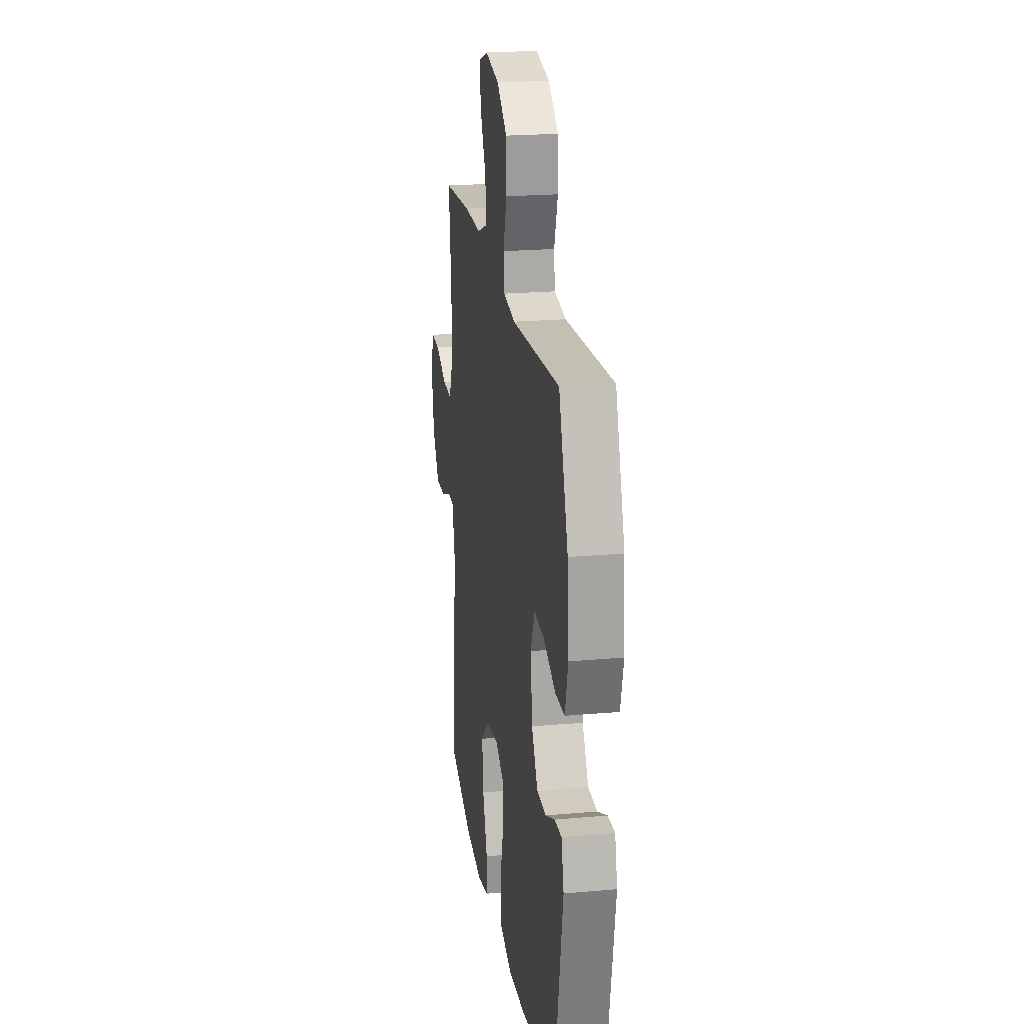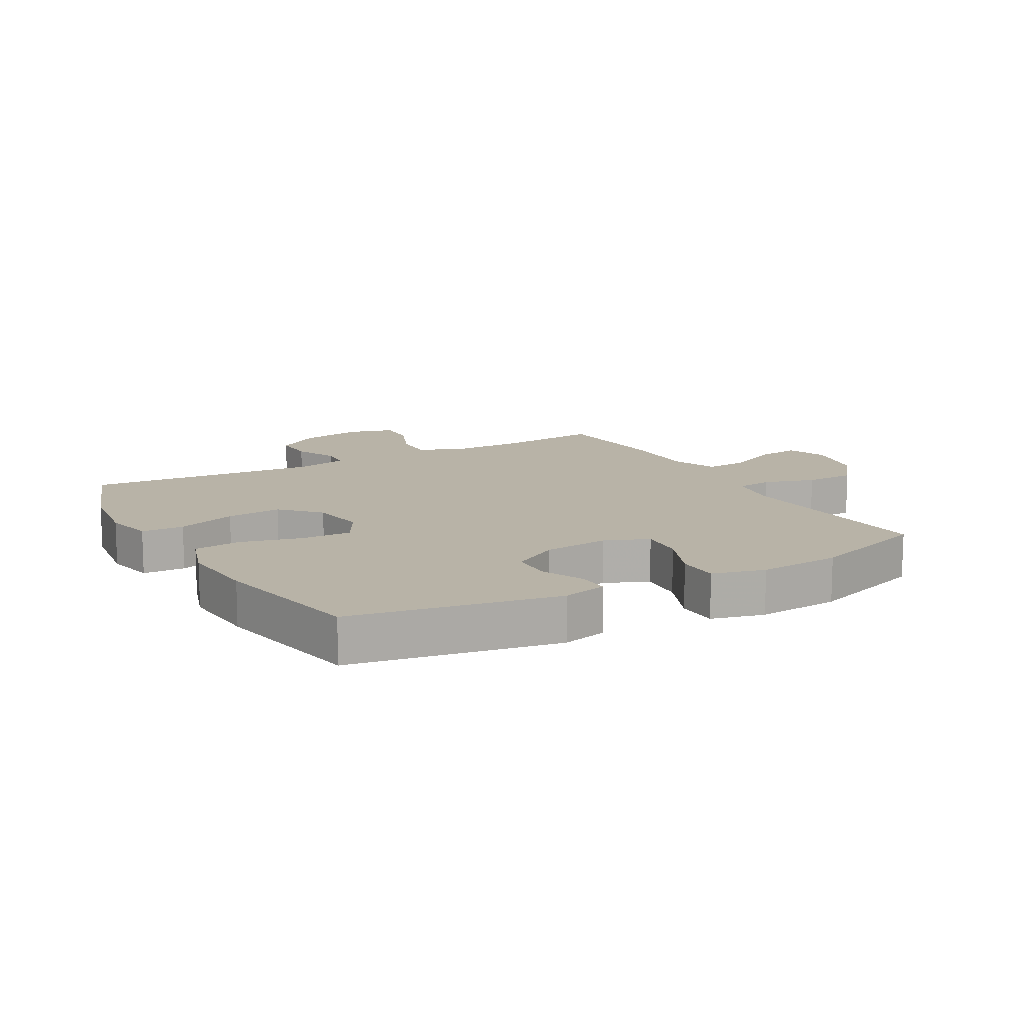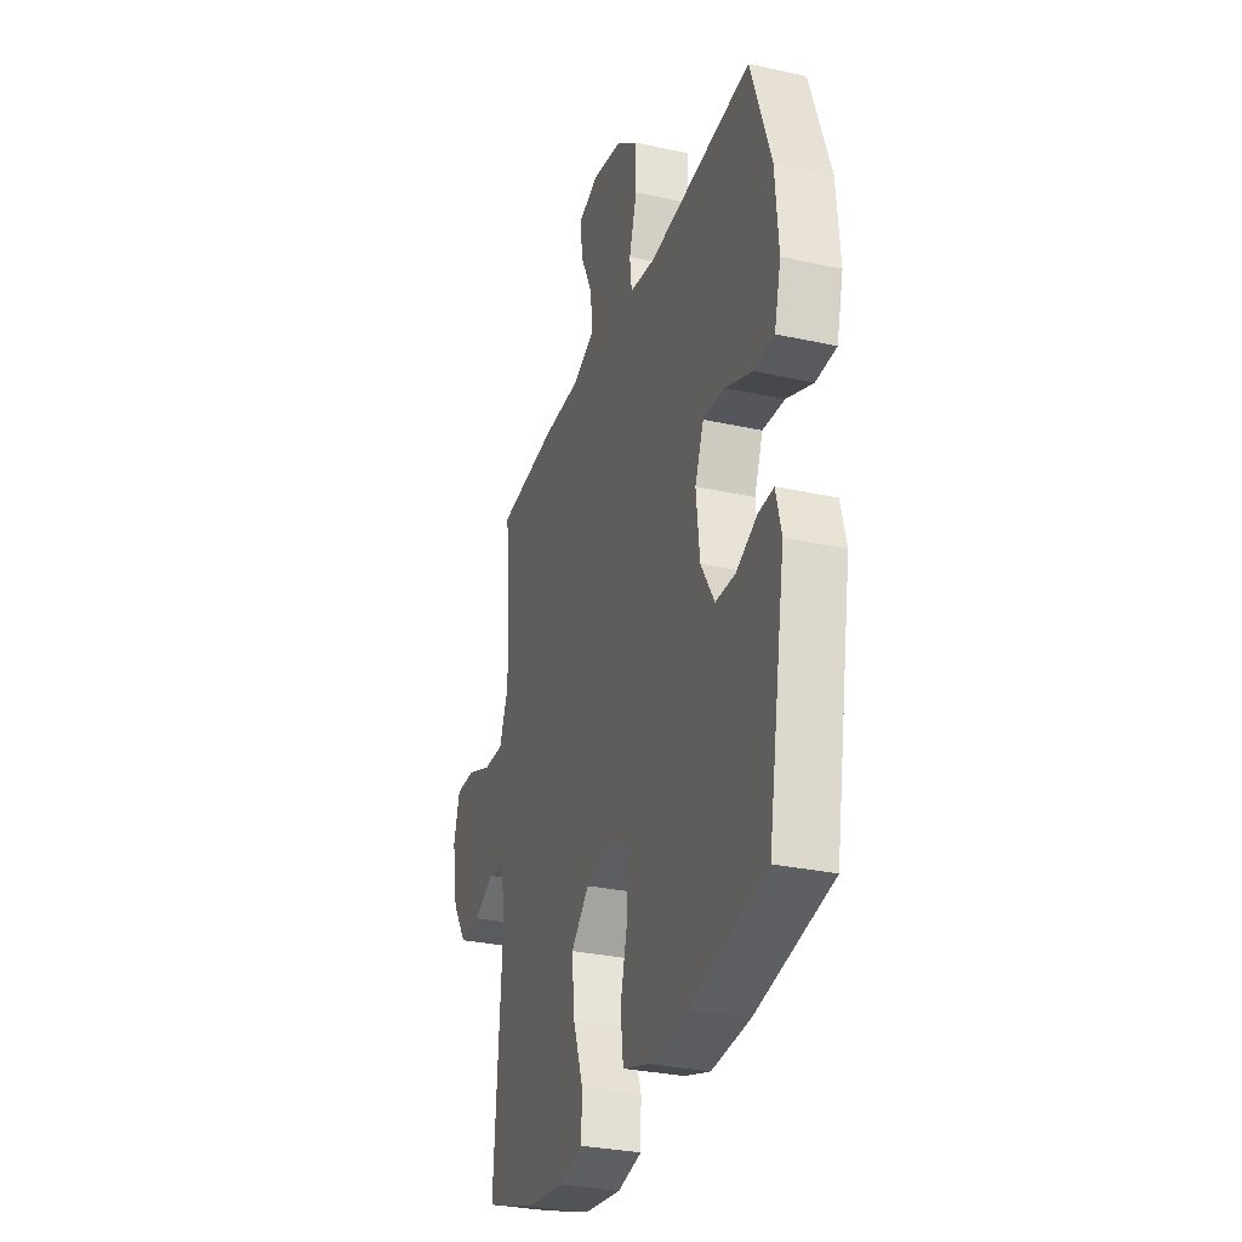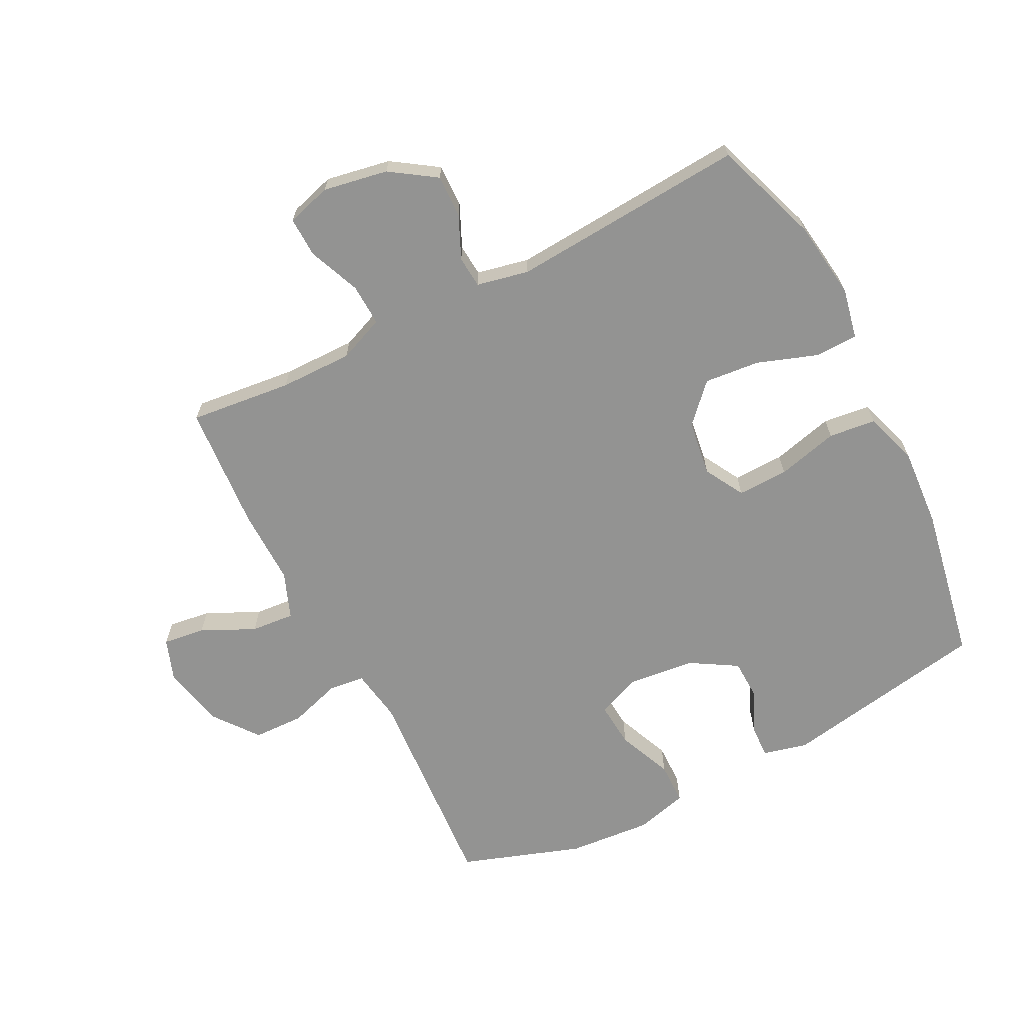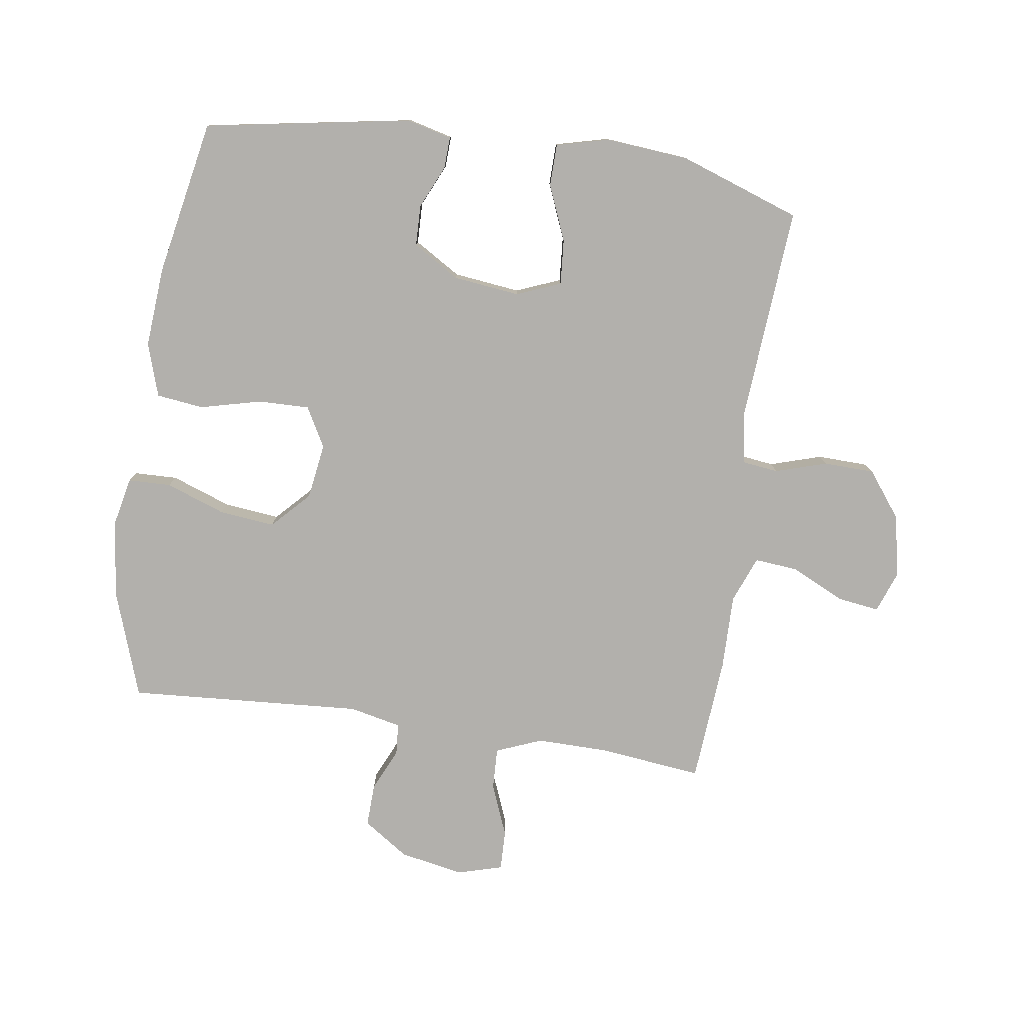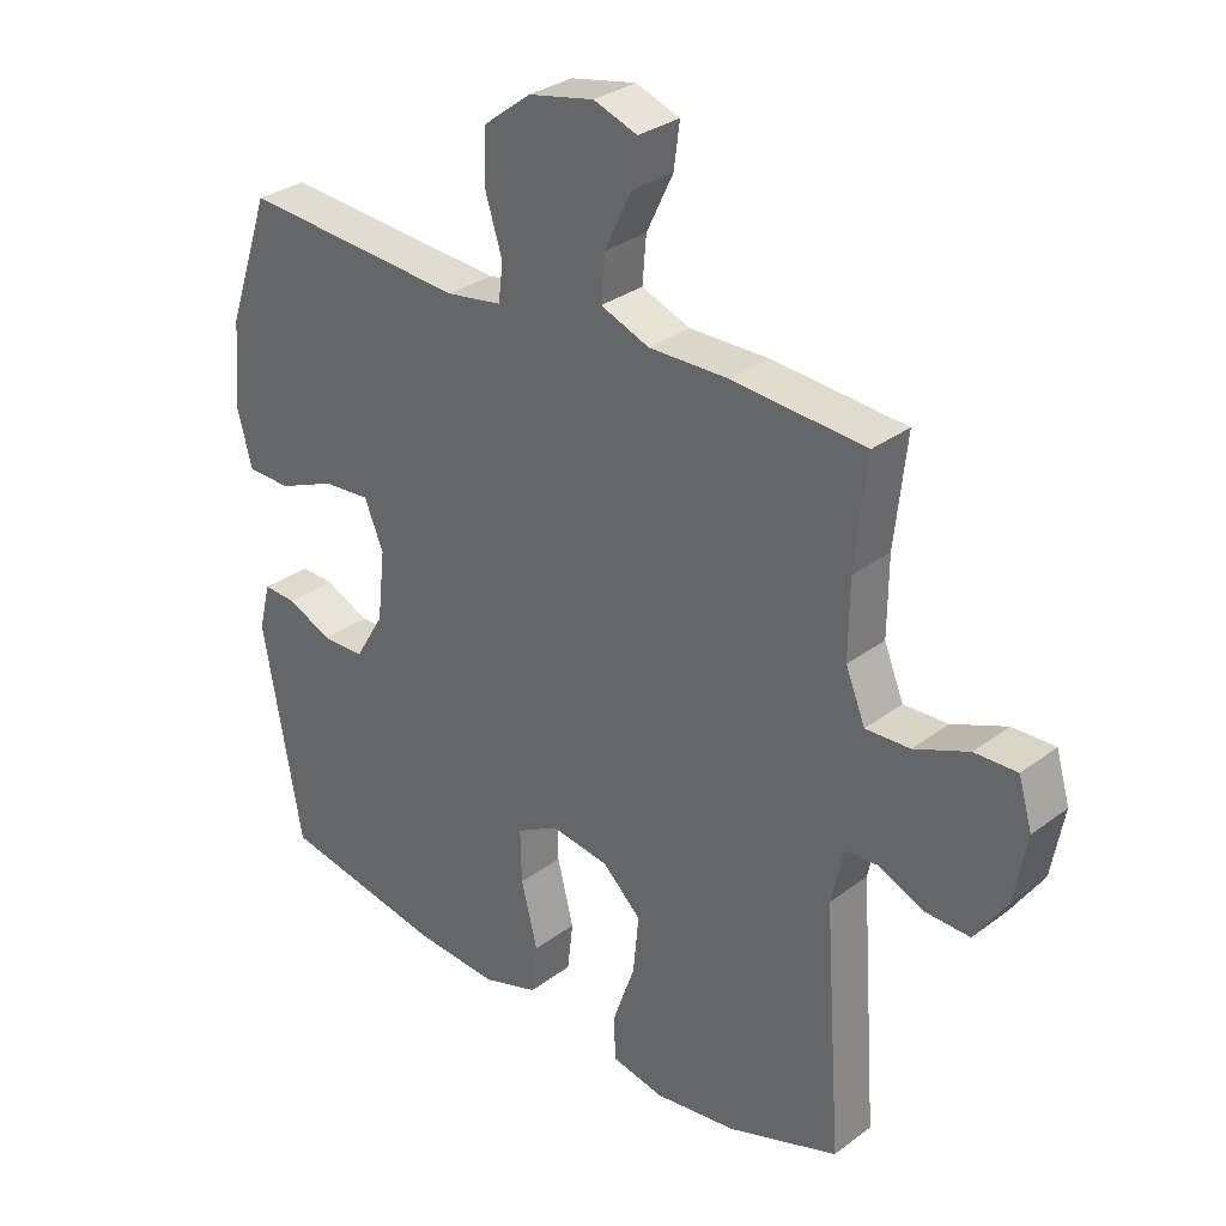
<metadata>
{"format":"obj","ext":"obj","renderer":"f3d","projection":"perspective","resolution":1024,"background":"white","views":[{"elev":21.6,"azim":-99.0,"up":"+Z"},{"elev":12.8,"azim":-119.4,"up":"+Y"},{"elev":-30.6,"azim":-107.6,"up":"+Z"},{"elev":-66.7,"azim":117.1,"up":"+Y"},{"elev":-78.8,"azim":-98.6,"up":"+Y"},{"elev":31.1,"azim":43.2,"up":"+Z"}]}
</metadata>
<code>
v -0.5 0.07 0.5
v -0.154 0.07 0.476
v -0.069 0.07 0.49
v -0.062 0.07 0.548
v -0.088 0.07 0.631
v -0.086 0.07 0.713
v -0.013 0.07 0.769
v 0.088 0.07 0.79
v 0.155 0.07 0.766
v 0.146 0.07 0.698
v 0.105 0.07 0.612
v 0.099 0.07 0.542
v 0.174 0.07 0.513
v 0.296 0.07 0.515
v 0.5 0.07 0.5
v 0.482 0.07 0.335
v 0.481 0.07 0.218
v 0.511 0.07 0.144
v 0.579 0.07 0.147
v 0.662 0.07 0.181
v 0.727 0.07 0.183
v 0.748 0.07 0.111
v 0.729 0.07 0.007
v 0.68 0.07 -0.066
v 0.611 0.07 -0.064
v 0.542 0.07 -0.033
v 0.491 0.07 -0.037
v 0.473 0.07 -0.121
v 0.5 0.07 -0.5
v 0.329 0.07 -0.56
v 0.203 0.07 -0.577
v 0.122 0.07 -0.56
v 0.12 0.07 -0.491
v 0.154 0.07 -0.395
v 0.163 0.07 -0.305
v 0.103 0.07 -0.248
v 0.013 0.07 -0.235
v -0.051 0.07 -0.271
v -0.049 0.07 -0.353
v -0.024 0.07 -0.452
v -0.033 0.07 -0.528
v -0.119 0.07 -0.556
v -0.248 0.07 -0.547
v -0.5 0.07 -0.5
v -0.559 0.07 -0.166
v -0.541 0.07 -0.094
v -0.49 0.07 -0.096
v -0.421 0.07 -0.127
v -0.355 0.07 -0.125
v -0.31 0.07 -0.05
v -0.298 0.07 0.057
v -0.327 0.07 0.128
v -0.4 0.07 0.122
v -0.488 0.07 0.085
v -0.556 0.07 0.086
v -0.578 0.07 0.171
v -0.567 0.07 0.305
v -0.5 0 0.5
v -0.154 0 0.476
v -0.069 0 0.49
v -0.062 0 0.548
v -0.088 0 0.631
v -0.086 0 0.713
v -0.013 0 0.769
v 0.088 0 0.79
v 0.155 0 0.766
v 0.146 0 0.698
v 0.105 0 0.612
v 0.099 0 0.542
v 0.174 0 0.513
v 0.296 0 0.515
v 0.5 0 0.5
v 0.482 0 0.335
v 0.481 0 0.218
v 0.511 0 0.144
v 0.579 0 0.147
v 0.662 0 0.181
v 0.727 0 0.183
v 0.748 0 0.111
v 0.729 0 0.007
v 0.68 0 -0.066
v 0.611 0 -0.064
v 0.542 0 -0.033
v 0.491 0 -0.037
v 0.473 0 -0.121
v 0.5 0 -0.5
v 0.329 0 -0.56
v 0.203 0 -0.577
v 0.122 0 -0.56
v 0.12 0 -0.491
v 0.154 0 -0.395
v 0.163 0 -0.305
v 0.103 0 -0.248
v 0.013 0 -0.235
v -0.051 0 -0.271
v -0.049 0 -0.353
v -0.024 0 -0.452
v -0.033 0 -0.528
v -0.119 0 -0.556
v -0.248 0 -0.547
v -0.5 0 -0.5
v -0.559 0 -0.166
v -0.541 0 -0.094
v -0.49 0 -0.096
v -0.421 0 -0.127
v -0.355 0 -0.125
v -0.31 0 -0.05
v -0.298 0 0.057
v -0.327 0 0.128
v -0.4 0 0.122
v -0.488 0 0.085
v -0.556 0 0.086
v -0.578 0 0.171
v -0.567 0 0.305
f 56 57 1 2
f 53 54 55 56
f 52 53 56 2
f 51 52 2 3
f 50 51 3
f 45 46 47 48
f 45 48 49
f 44 45 49
f 43 44 49 50
f 39 40 41 42
f 38 39 42 43
f 31 32 33 34
f 31 34 35
f 28 29 30 31
f 27 28 31 35
f 23 24 25 26
f 23 26 27
f 22 23 27
f 19 20 21 22
f 18 19 22 27
f 17 18 27 35
f 13 14 15 16
f 12 13 16 17
f 8 9 10 11
f 8 11 12
f 7 8 12
f 4 5 6 7
f 3 4 7 12
f 38 43 50 3
f 12 17 35 36
f 12 36 37
f 3 12 37 38
f 59 58 114 113
f 113 112 111 110
f 59 113 110 109
f 60 59 109 108
f 60 108 107
f 105 104 103 102
f 106 105 102
f 106 102 101
f 107 106 101 100
f 99 98 97 96
f 100 99 96 95
f 91 90 89 88
f 92 91 88
f 88 87 86 85
f 92 88 85 84
f 83 82 81 80
f 84 83 80
f 84 80 79
f 79 78 77 76
f 84 79 76 75
f 92 84 75 74
f 73 72 71 70
f 74 73 70 69
f 68 67 66 65
f 69 68 65
f 69 65 64
f 64 63 62 61
f 69 64 61 60
f 60 107 100 95
f 93 92 74 69
f 94 93 69
f 95 94 69 60
f 1 58 59 2
f 2 59 60 3
f 3 60 61 4
f 4 61 62 5
f 5 62 63 6
f 6 63 64 7
f 7 64 65 8
f 8 65 66 9
f 9 66 67 10
f 10 67 68 11
f 11 68 69 12
f 12 69 70 13
f 13 70 71 14
f 14 71 72 15
f 15 72 73 16
f 16 73 74 17
f 17 74 75 18
f 18 75 76 19
f 19 76 77 20
f 20 77 78 21
f 21 78 79 22
f 22 79 80 23
f 23 80 81 24
f 24 81 82 25
f 25 82 83 26
f 26 83 84 27
f 27 84 85 28
f 28 85 86 29
f 29 86 87 30
f 30 87 88 31
f 31 88 89 32
f 32 89 90 33
f 33 90 91 34
f 34 91 92 35
f 35 92 93 36
f 36 93 94 37
f 37 94 95 38
f 38 95 96 39
f 39 96 97 40
f 40 97 98 41
f 41 98 99 42
f 42 99 100 43
f 43 100 101 44
f 44 101 102 45
f 45 102 103 46
f 46 103 104 47
f 47 104 105 48
f 48 105 106 49
f 49 106 107 50
f 50 107 108 51
f 51 108 109 52
f 52 109 110 53
f 53 110 111 54
f 54 111 112 55
f 55 112 113 56
f 56 113 114 57
f 57 114 58 1

</code>
